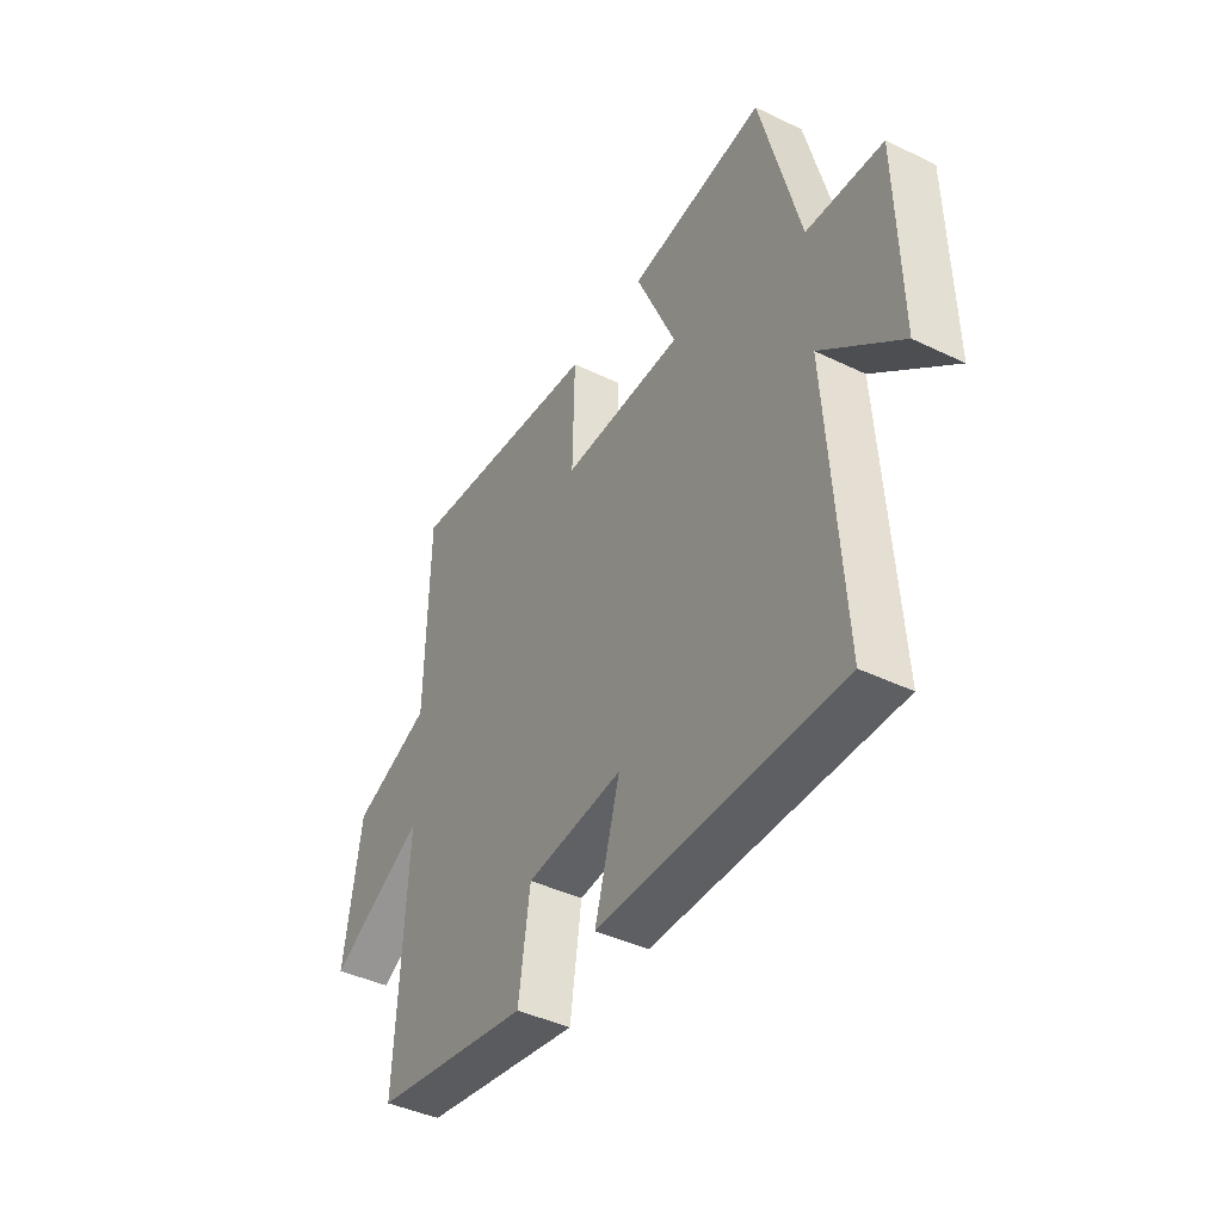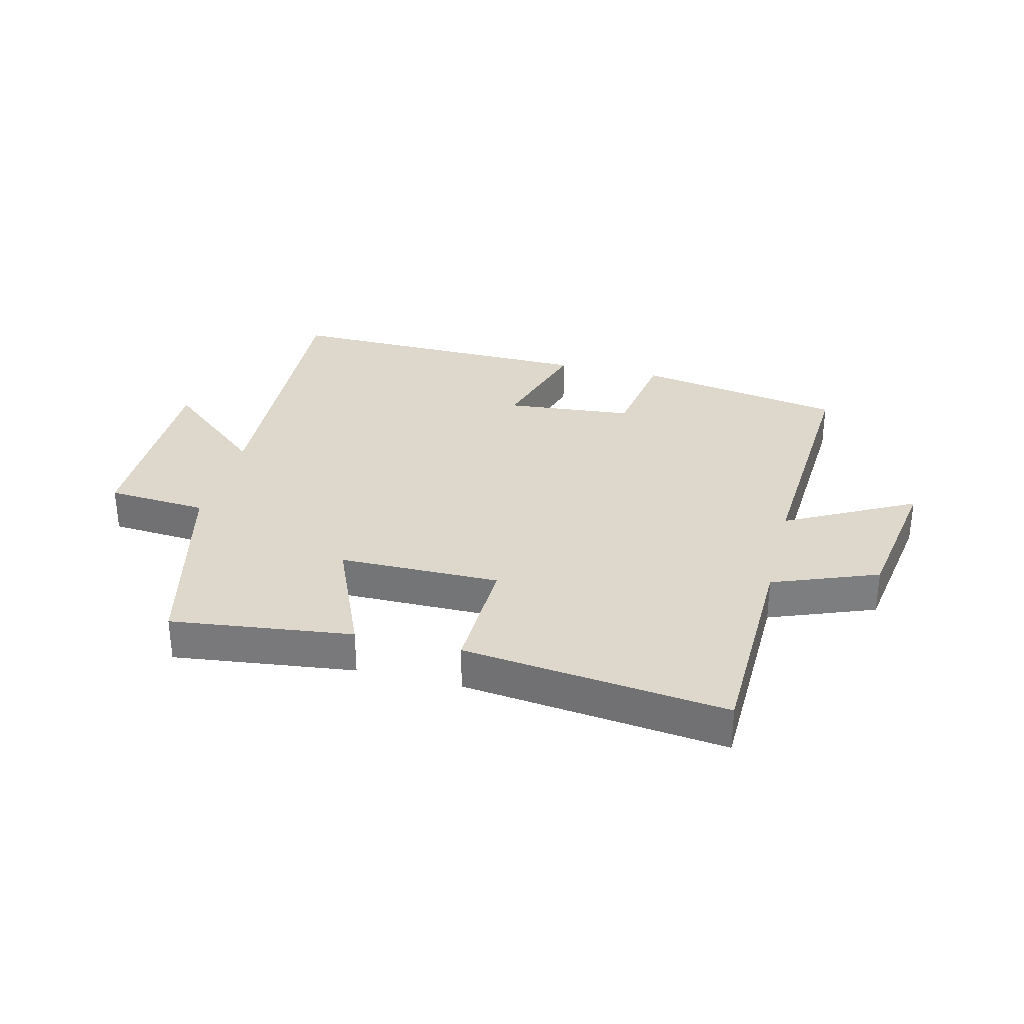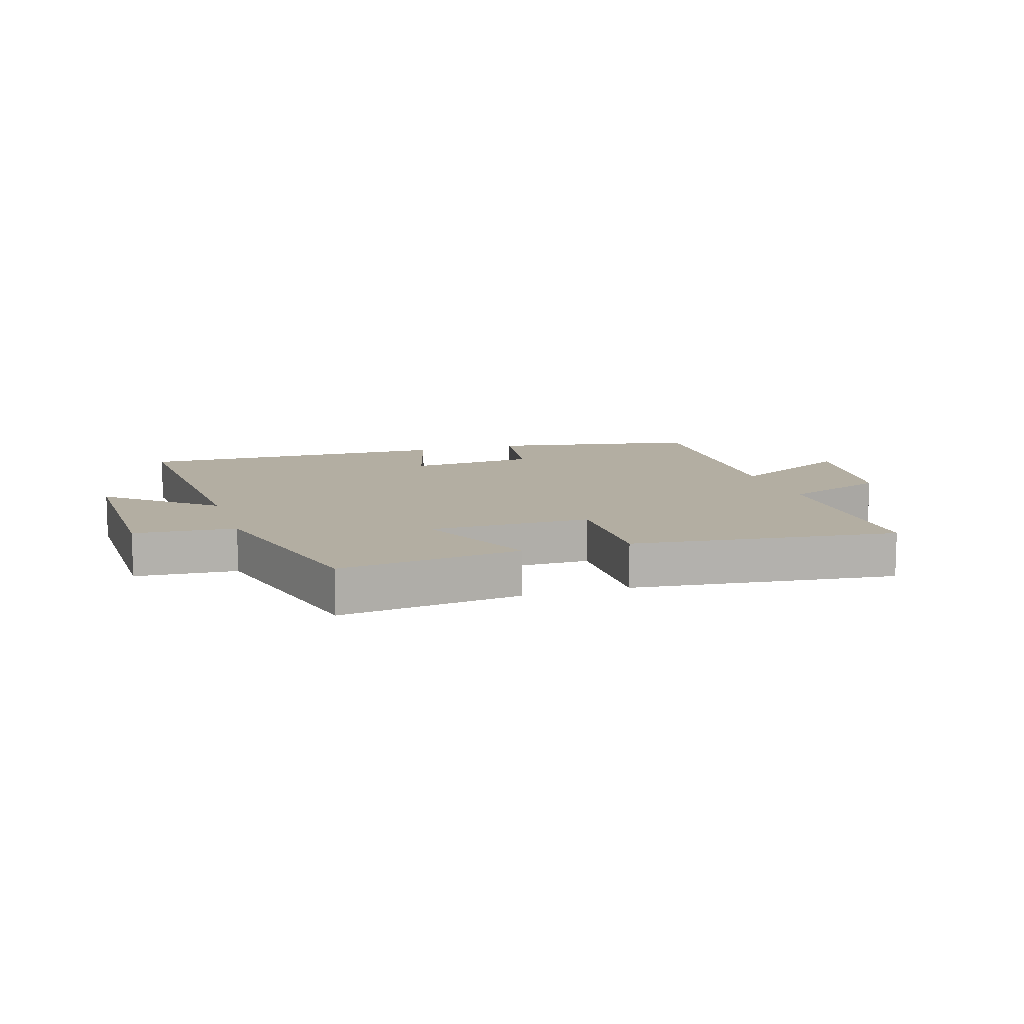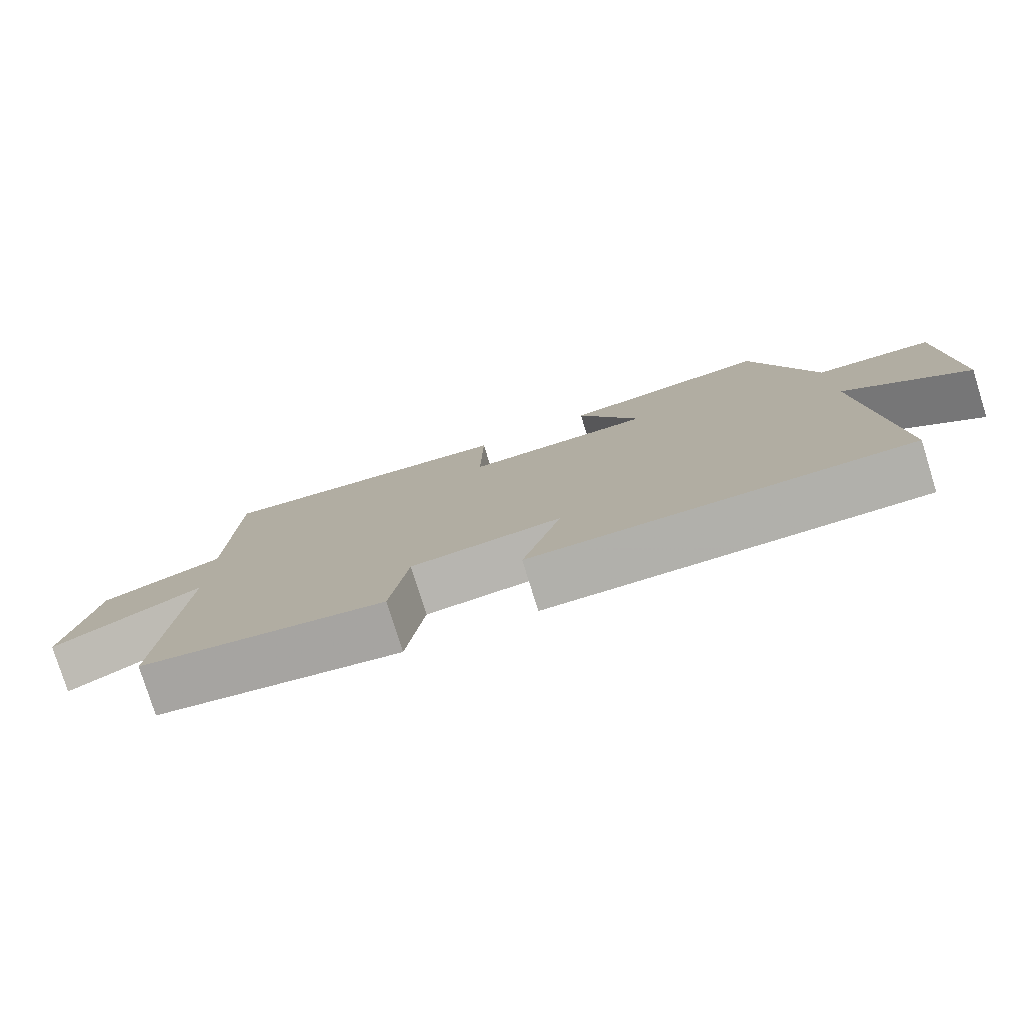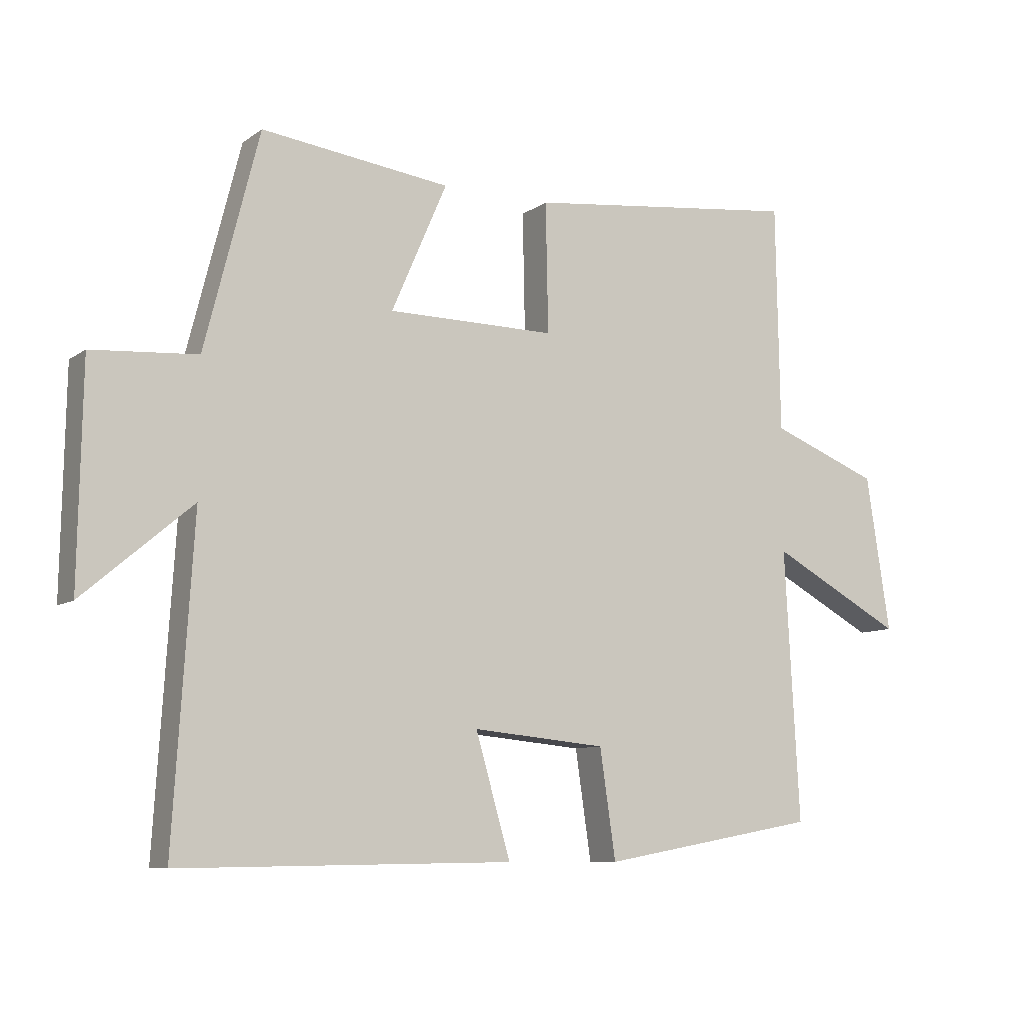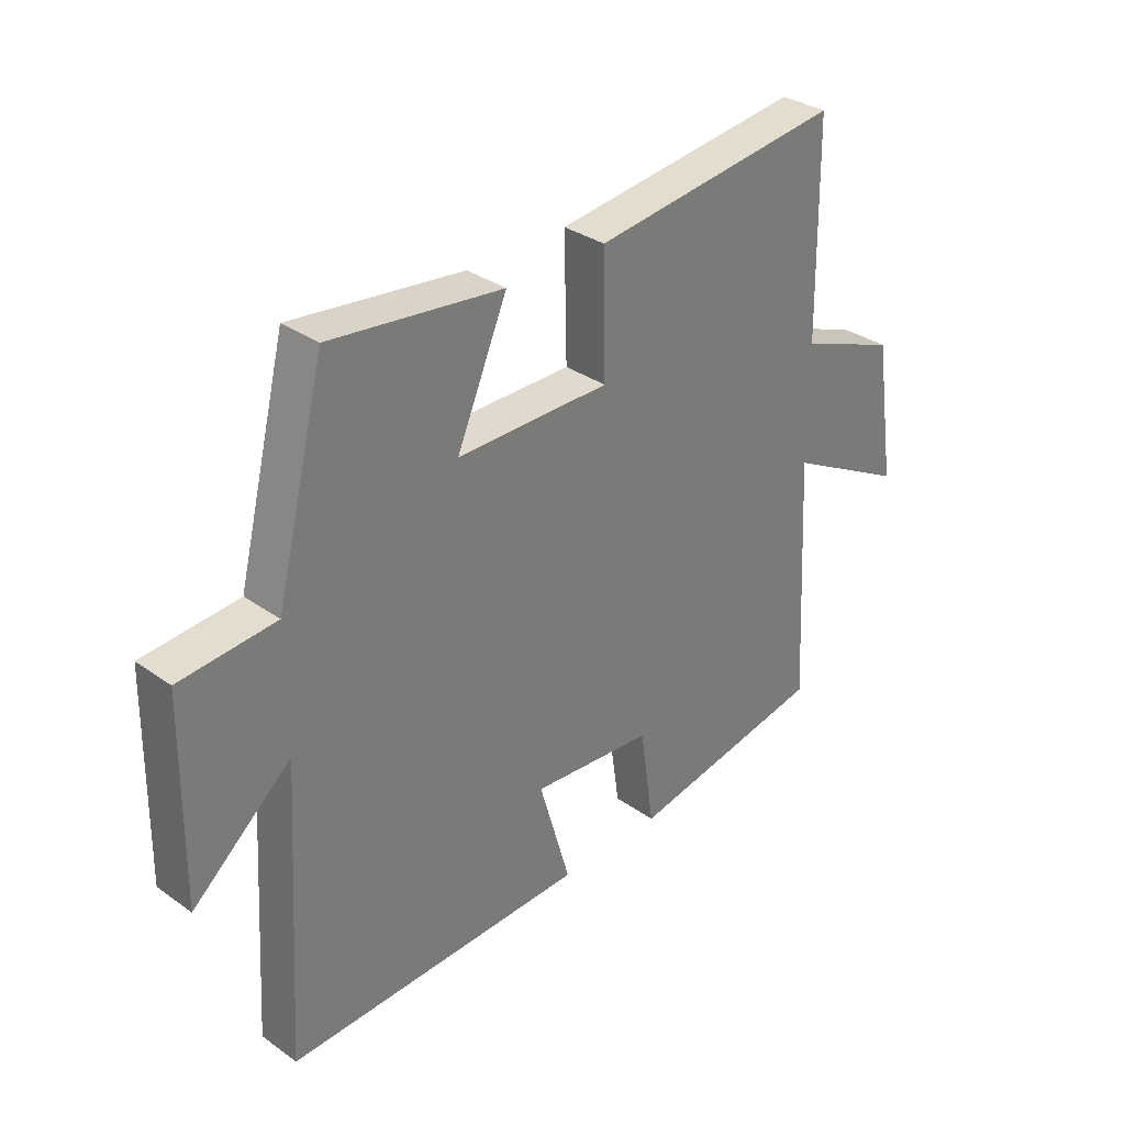
<metadata>
{"format":"obj","ext":"obj","renderer":"f3d","projection":"perspective","resolution":1024,"background":"white","views":[{"elev":-42.4,"azim":-119.9,"up":"+Z"},{"elev":31.1,"azim":14.2,"up":"+Y"},{"elev":10.8,"azim":-17.5,"up":"+Y"},{"elev":-78.8,"azim":-162.7,"up":"+Z"},{"elev":-8.8,"azim":-29.9,"up":"+Z"},{"elev":33.0,"azim":-45.8,"up":"+Z"}]}
</metadata>
<code>
v -0.531 0.07 -0.508
v -0.5 0.07 -0.01
v -0.672 0.07 -0.156
v -0.666 0.07 0.186
v -0.5 0.07 0.198
v -0.414 0.07 0.538
v -0.115 0.07 0.5
v -0.203 0.07 0.297
v 0.063 0.07 0.295
v 0.059 0.07 0.5
v 0.494 0.07 0.55
v 0.5 0.07 0.19
v 0.673 0.07 0.122
v 0.711 0.07 -0.124
v 0.5 0.07 -0.01
v 0.523 0.07 -0.438
v 0.177 0.07 -0.5
v 0.152 0.07 -0.329
v -0.06 0.07 -0.309
v -0.005 0.07 -0.5
v -0.531 0 -0.508
v -0.5 0 -0.01
v -0.672 0 -0.156
v -0.666 0 0.186
v -0.5 0 0.198
v -0.414 0 0.538
v -0.115 0 0.5
v -0.203 0 0.297
v 0.063 0 0.295
v 0.059 0 0.5
v 0.494 0 0.55
v 0.5 0 0.19
v 0.673 0 0.122
v 0.711 0 -0.124
v 0.5 0 -0.01
v 0.523 0 -0.438
v 0.177 0 -0.5
v 0.152 0 -0.329
v -0.06 0 -0.309
v -0.005 0 -0.5
f 19 20 1 2
f 18 19 2
f 15 16 17 18
f 15 18 2
f 12 13 14 15
f 12 15 2
f 9 10 11 12
f 8 9 12 2
f 5 6 7 8
f 5 8 2 3
f 3 4 5
f 22 21 40 39
f 22 39 38
f 38 37 36 35
f 22 38 35
f 35 34 33 32
f 22 35 32
f 32 31 30 29
f 22 32 29 28
f 28 27 26 25
f 23 22 28 25
f 25 24 23
f 1 21 22 2
f 2 22 23 3
f 3 23 24 4
f 4 24 25 5
f 5 25 26 6
f 6 26 27 7
f 7 27 28 8
f 8 28 29 9
f 9 29 30 10
f 10 30 31 11
f 11 31 32 12
f 12 32 33 13
f 13 33 34 14
f 14 34 35 15
f 15 35 36 16
f 16 36 37 17
f 17 37 38 18
f 18 38 39 19
f 19 39 40 20
f 20 40 21 1

</code>
